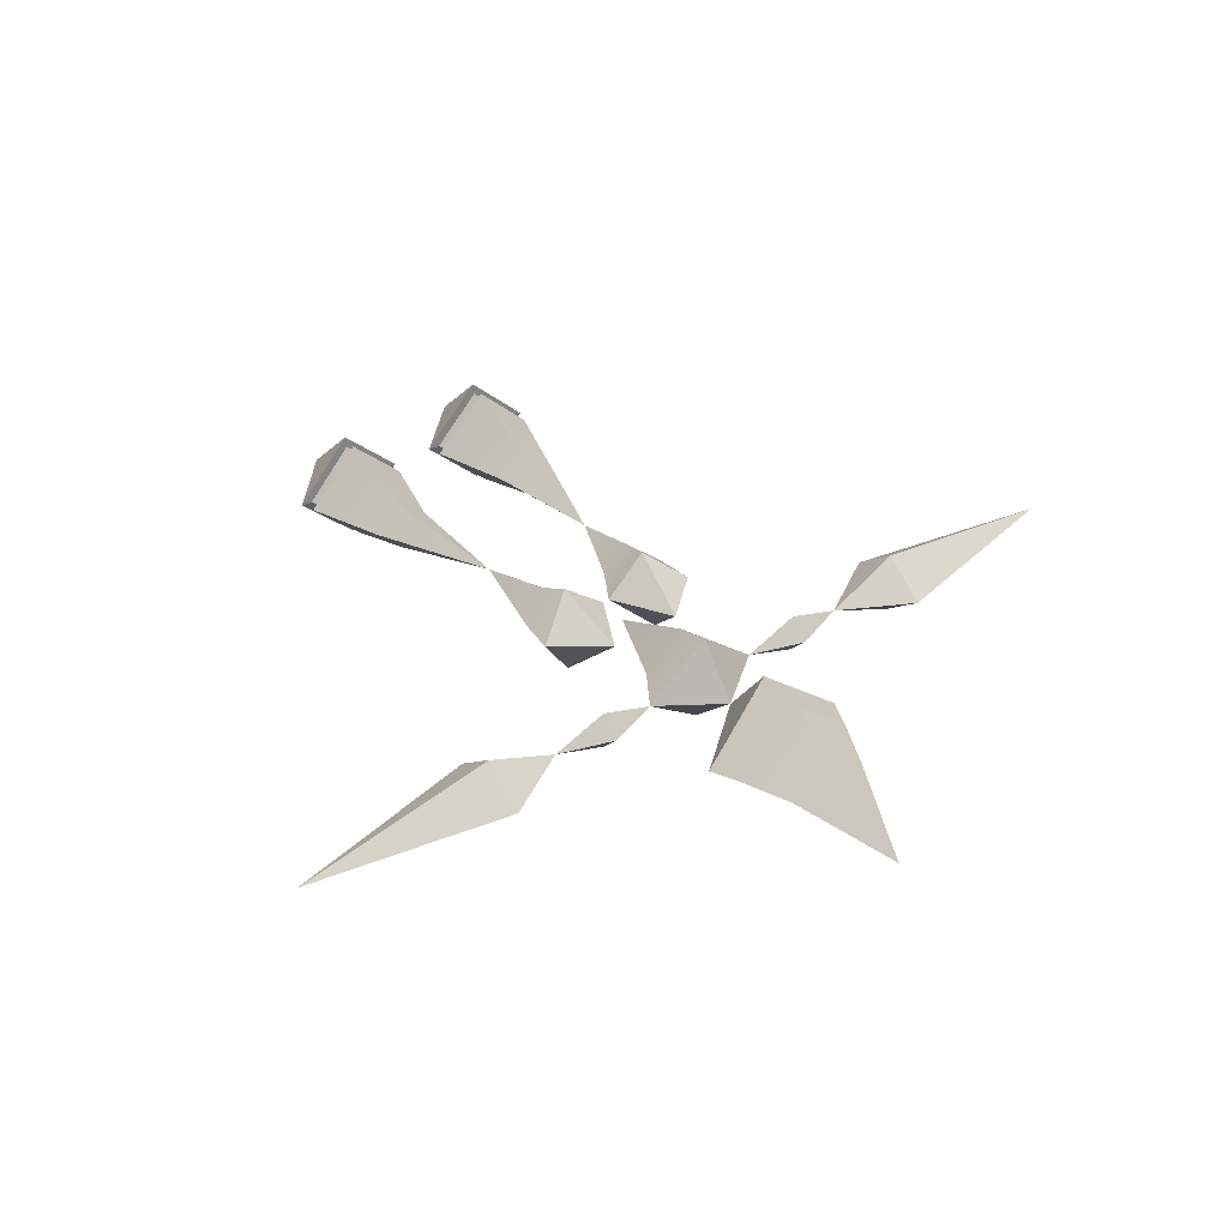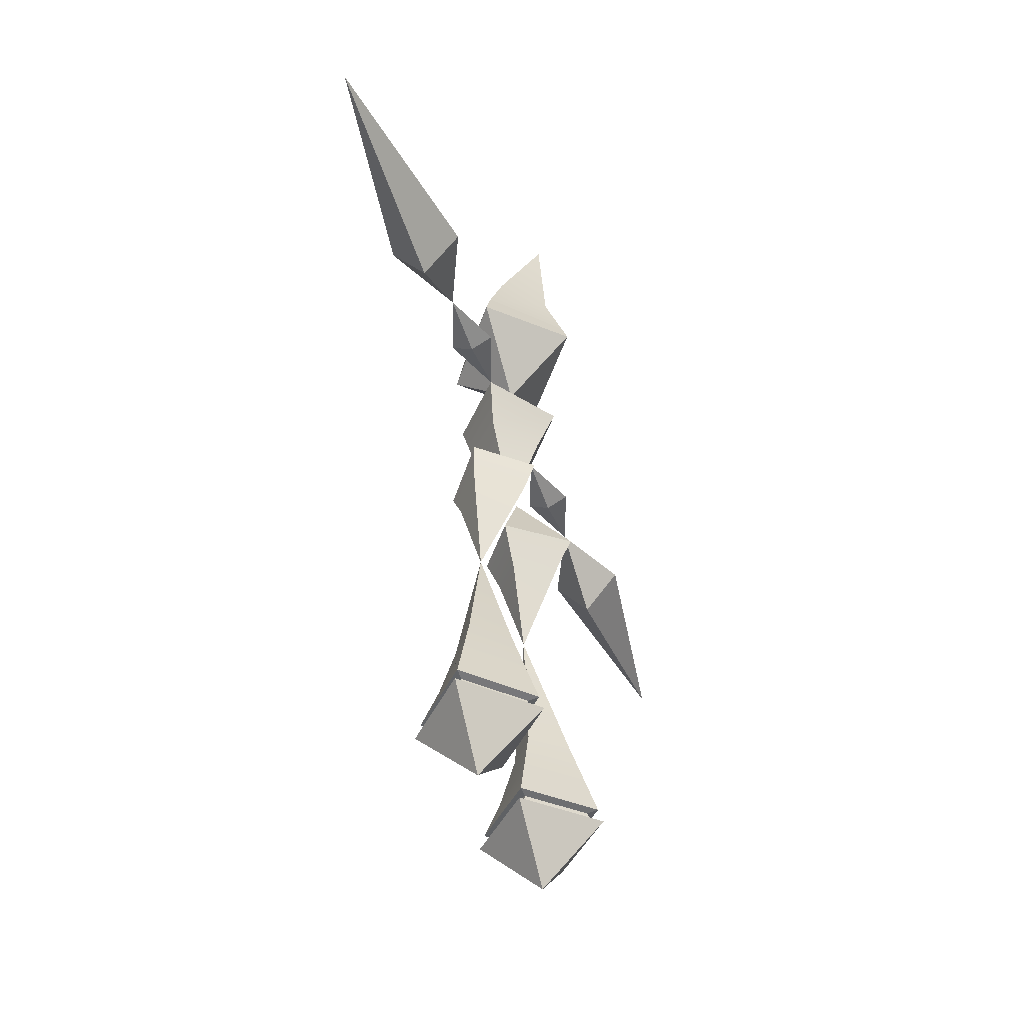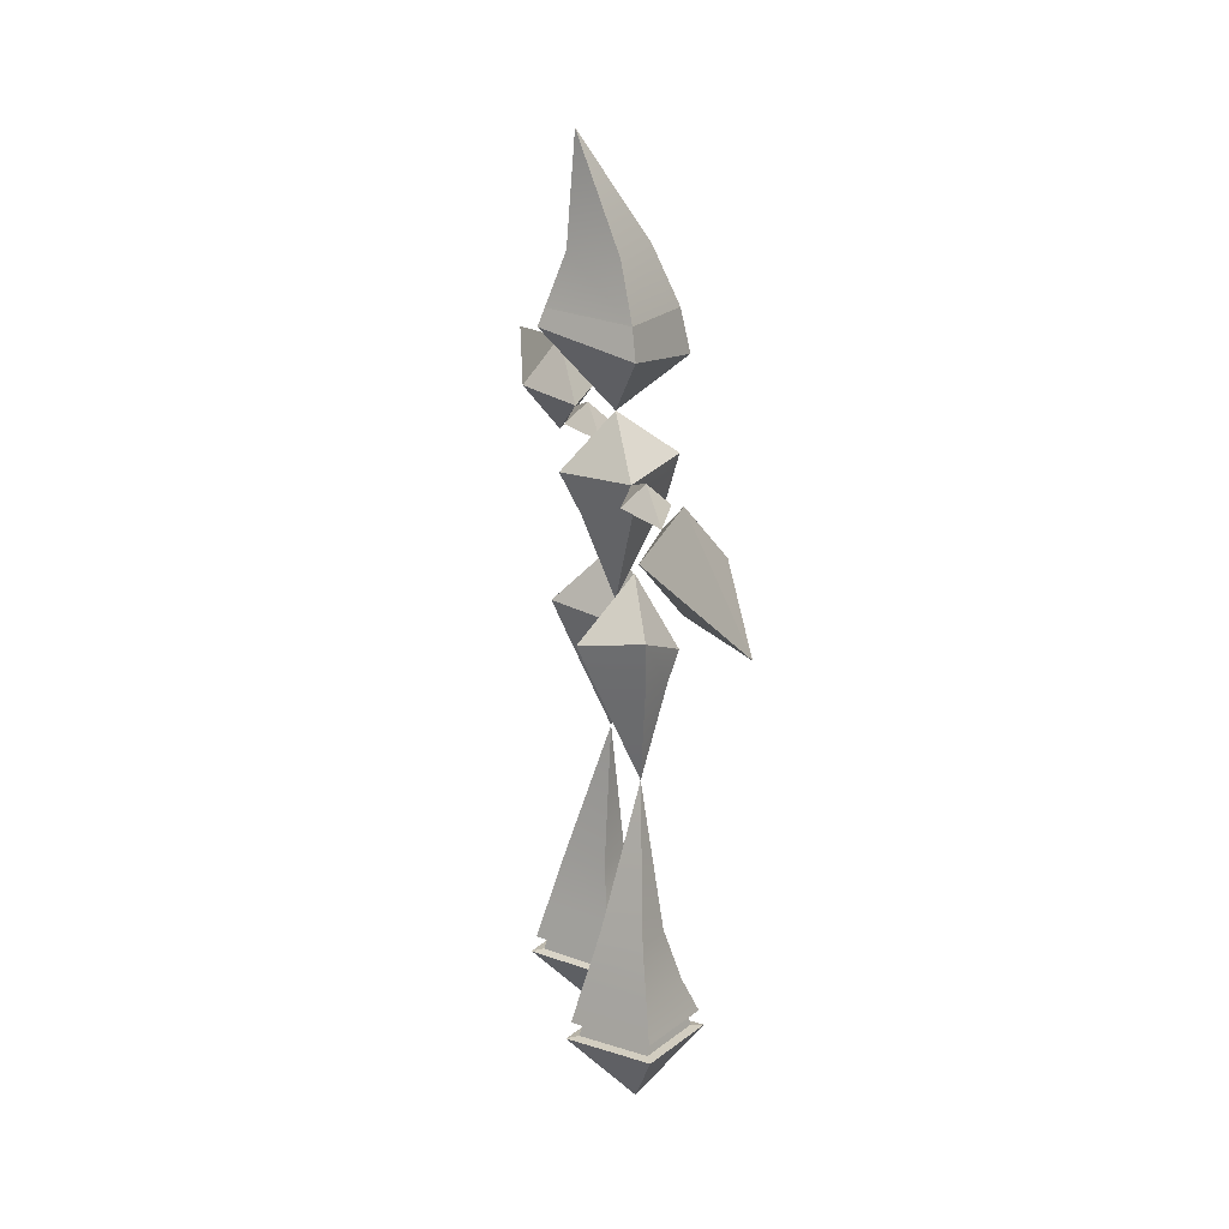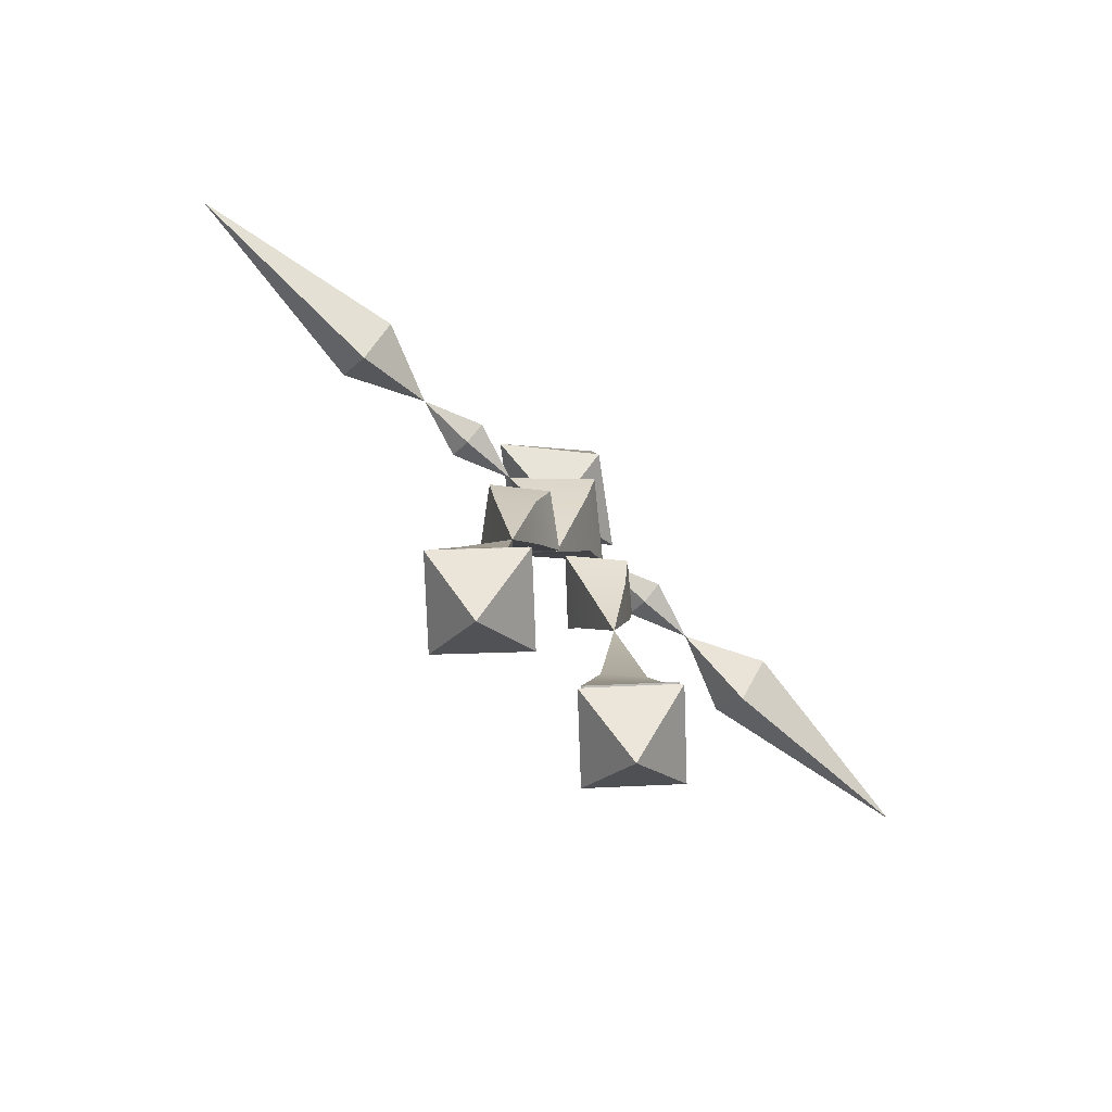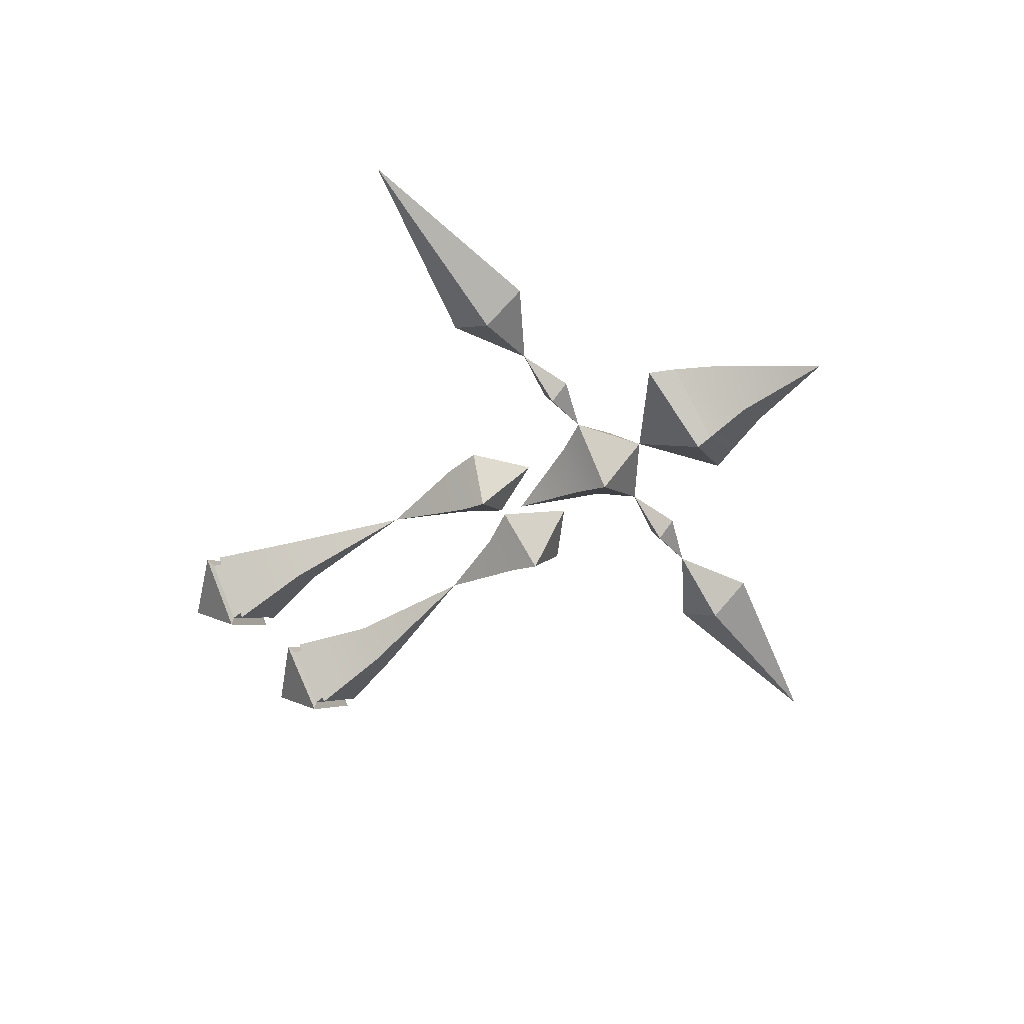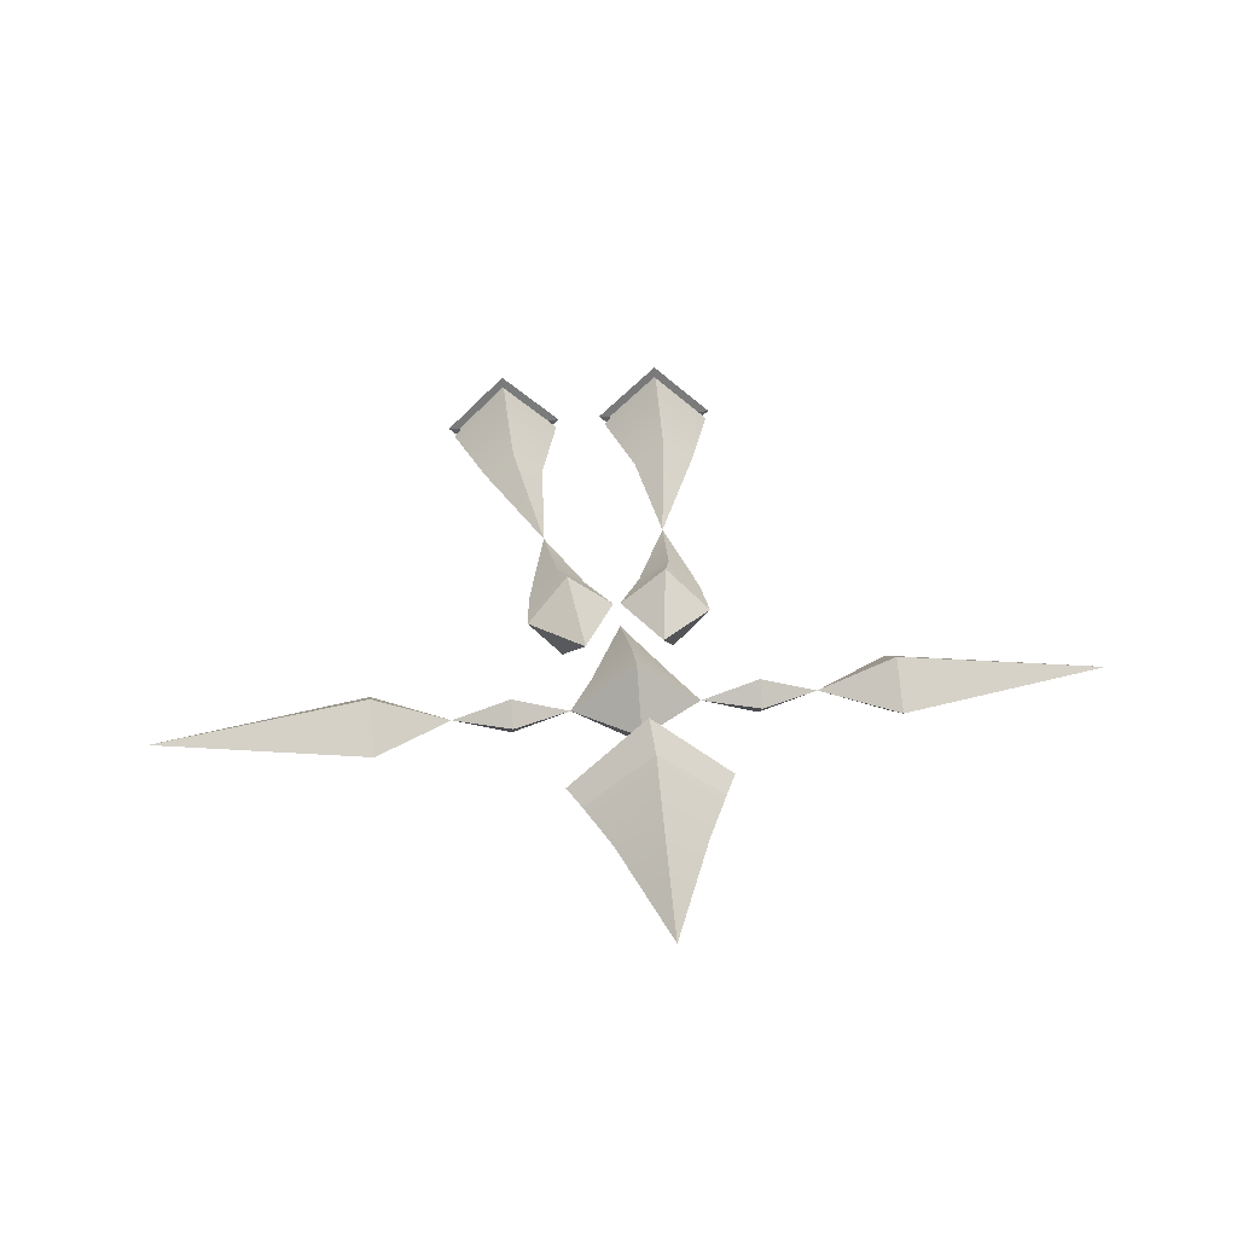
<metadata>
{"format":"obj","ext":"obj","renderer":"f3d","projection":"perspective","resolution":1024,"background":"white","views":[{"elev":38.0,"azim":141.6,"up":"+Z"},{"elev":-46.4,"azim":109.7,"up":"+Y"},{"elev":20.4,"azim":-101.7,"up":"+Y"},{"elev":-75.0,"azim":-42.9,"up":"+Y"},{"elev":-53.0,"azim":123.6,"up":"+Z"},{"elev":38.9,"azim":172.9,"up":"+Z"}]}
</metadata>
<code>
g default
v 0.1559 8.668 -0.8362
v 0.1559 8.288 0.8124
v 0.1559 7.709 0
v 0.1559 10.74 -0.4251
v 0.1559 9.472 -0.5221
v 0.1559 9.51 0.3821
v 0.1559 7.063 -0.6163
v 0.1559 7.195 0.704
v 0.1559 5.568 0
v -0.8565 8.497 0
v -0.4038 9.481 -0.0623
v -0.7009 8.844 -0.002292
v -2.108 7.12 1e-06
v -3.075 7.12 -0.4412
v -3.075 6.56 0
v -5.773 7.12 0
v -3.075 7.12 0.4412
v -3.075 7.678 0
v -0.6511 7.129 0
v -1.376 7.129 -0.2677
v -1.376 6.996 0
v -1.376 7.129 0.2677
v -1.376 7.375 0
v -0.3479 6.677 0.07814
v 0.1559 6.725 0.5695
v 0.1559 6.573 -0.3792
v 0.14 8.809 0.6957
v 0.1559 8.873 -0.7562
v 0.1094 5.228 0.1003
v -0.5685 5.348 -0.578
v -0.64 3.753 0.1136
v -1.019 5.475 0.08077
v -0.4756 5.185 0.568
v -0.3412 6.04 0.1022
v -0.1362 0.8102 0
v -0.9217 0.8341 -0.7859
v -0.9457 0.04677 0
v -1.707 0.858 0
v -0.9217 0.8341 0.7859
v -0.5699 4.829 0.4198
v -0.2019 4.731 0.09108
v -0.5495 4.963 -0.4154
v -0.9563 4.994 0.0976
v -0.888 2.049 0.3219
v -0.4905 2.05 0.004107
v -0.8844 2.081 -0.3856
v -1.281 2.068 0.004107
v -0.9162 1.018 0.7276
v -1.642 1.043 0.000626
v -0.9161 1.024 -0.7248
v -0.1903 0.9992 0.000626
v -0.285 0.8328 0
v -0.3288 0.9859 0.000507
v -0.9167 1.001 0.5893
v -0.9212 0.8522 0.6365
v -0.9212 0.8522 -0.6365
v -0.9166 1.006 -0.587
v -1.557 0.8715 0
v -1.505 1.021 0.000507
v -0.9072 1.421 0.5304
v -1.503 1.438 0.001971
v -0.9038 1.432 -0.5938
v -0.3063 1.405 0.001971
v 1.168 8.497 0
v 0.7155 9.481 -0.0623
v 1.013 8.844 -0.002292
v 2.42 7.12 1e-06
v 3.387 6.56 0
v 3.387 7.12 -0.4412
v 6.085 7.12 0
v 3.387 7.12 0.4412
v 3.387 7.678 0
v 0.9628 7.129 0
v 1.688 6.996 0
v 1.688 7.129 -0.2677
v 1.688 7.129 0.2677
v 1.688 7.375 0
v 0.6596 6.677 0.07814
v 0.2024 5.228 0.1003
v 0.5137 4.731 0.09108
v 0.8612 4.963 -0.4154
v 0.8803 5.348 -0.578
v 1.268 4.994 0.0976
v 1.331 5.475 0.08077
v 0.8816 4.829 0.4198
v 0.7873 5.185 0.568
v 0.653 6.04 0.1022
v 0.448 0.8102 0
v 1.257 0.04677 0
v 1.233 0.8341 -0.7859
v 2.019 0.858 0
v 1.233 0.8341 0.7859
v 1.2 2.049 0.3219
v 0.8023 2.05 0.004107
v 0.9517 3.753 0.1136
v 1.593 2.068 0.004107
v 1.196 2.081 -0.3856
v 0.5968 0.8328 0
v 0.6405 0.9859 0.000507
v 1.228 1.001 0.5893
v 1.233 0.8522 0.6365
v 1.233 0.8522 -0.6365
v 1.228 1.006 -0.587
v 1.869 0.8715 0
v 1.816 1.021 0.000507
v 1.228 1.018 0.7276
v 1.219 1.421 0.5304
v 1.815 1.438 0.001971
v 1.954 1.043 0.000626
v 1.228 1.024 -0.7248
v 1.216 1.432 -0.5938
v 0.502 0.9992 0.000626
v 0.618 1.405 0.001971
g Bezel1:polySurface15
f 1 3 10
f 10 3 2
f 6 4 11
f 11 4 5
f 12 28 1 10
f 12 27 6 11
f 13 15 14
f 14 15 16
f 16 15 17
f 17 15 13
f 13 18 17
f 17 18 16
f 16 18 14
f 14 18 13
f 19 21 20
f 20 21 13
f 13 21 22
f 22 21 19
f 19 23 22
f 22 23 13
f 13 23 20
f 20 23 19
f 7 26 24 19
f 19 24 25 8
f 8 3 19
f 19 3 7
f 25 24 9
f 24 26 9
f 12 11 5 28
f 27 12 10 2
f 29 41 42 30
f 30 42 43 32
f 32 43 40 33
f 33 40 41 29
f 29 34 33
f 33 34 32
f 32 34 30
f 30 34 29
f 35 37 36
f 36 37 38
f 38 37 39
f 39 37 35
f 44 45 31
f 47 44 31
f 46 47 31
f 45 46 31
f 41 40 31
f 42 41 31
f 43 42 31
f 40 43 31
f 52 53 54 55
f 56 57 53 52
f 58 59 57 56
f 55 54 59 58
f 48 60 61 49
f 50 49 61 62
f 51 50 62 63
f 48 51 63 60
f 51 48 54 53
f 39 35 52 55
f 50 51 53 57
f 35 36 56 52
f 49 50 57 59
f 36 38 58 56
f 48 49 59 54
f 38 39 55 58
f 60 44 47 61
f 62 61 47 46
f 63 62 46 45
f 60 63 45 44
f 1 64 3
f 64 2 3
f 6 65 4
f 65 5 4
f 66 65 6 27
f 67 69 68
f 69 70 68
f 70 71 68
f 71 67 68
f 67 71 72
f 71 70 72
f 70 69 72
f 69 67 72
f 73 75 74
f 75 67 74
f 67 76 74
f 76 73 74
f 73 76 77
f 76 67 77
f 67 75 77
f 75 73 77
f 7 73 78 26
f 73 8 25 78
f 8 73 3
f 73 7 3
f 25 9 78
f 78 9 26
f 66 28 5 65
f 66 64 1 28
f 27 2 64 66
f 79 82 81 80
f 82 84 83 81
f 84 86 85 83
f 86 79 80 85
f 79 86 87
f 86 84 87
f 84 82 87
f 82 79 87
f 88 90 89
f 90 91 89
f 91 92 89
f 92 88 89
f 93 95 94
f 96 95 93
f 97 95 96
f 94 95 97
f 80 95 85
f 81 95 80
f 83 95 81
f 85 95 83
f 98 101 100 99
f 102 98 99 103
f 104 102 103 105
f 101 104 105 100
f 106 109 108 107
f 110 111 108 109
f 112 113 111 110
f 106 107 113 112
f 112 99 100 106
f 92 101 98 88
f 110 103 99 112
f 88 98 102 90
f 109 105 103 110
f 90 102 104 91
f 106 100 105 109
f 91 104 101 92
f 107 108 96 93
f 111 97 96 108
f 113 94 97 111
f 107 93 94 113

</code>
